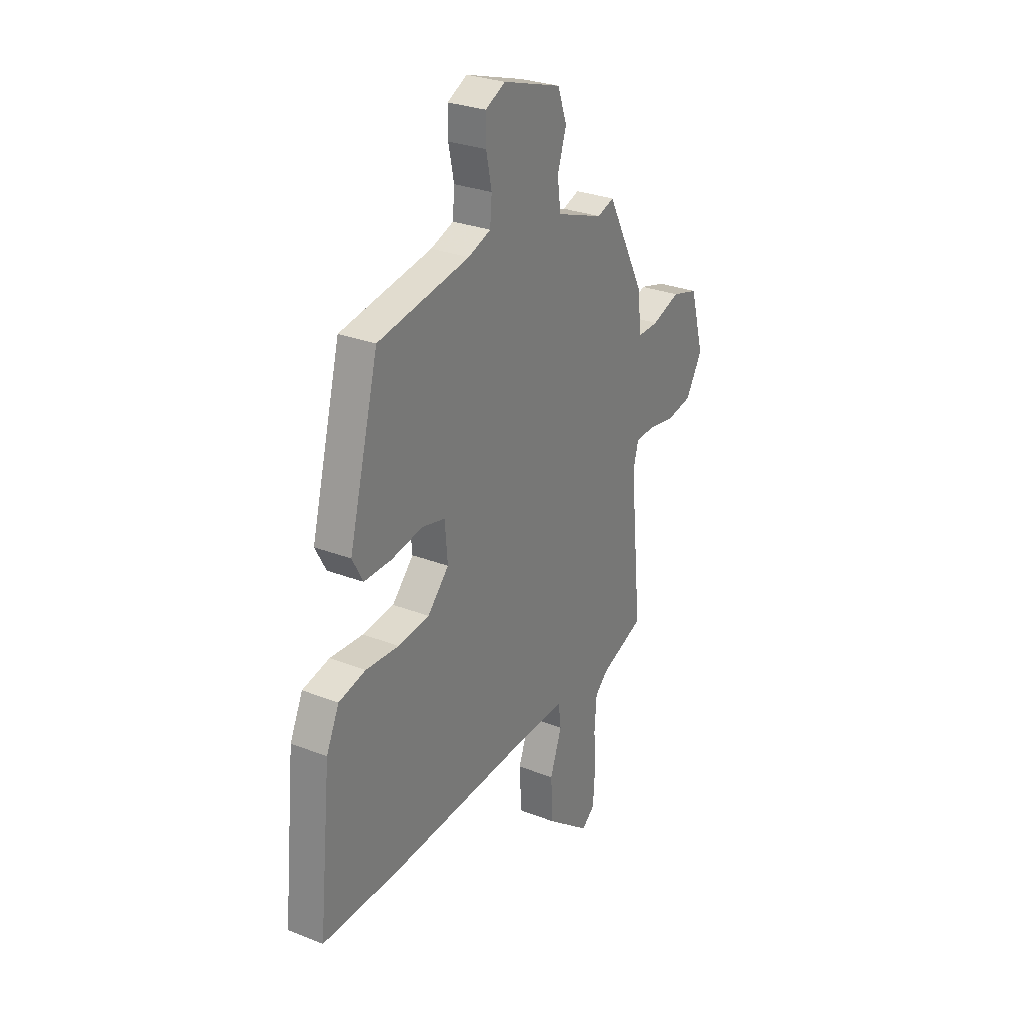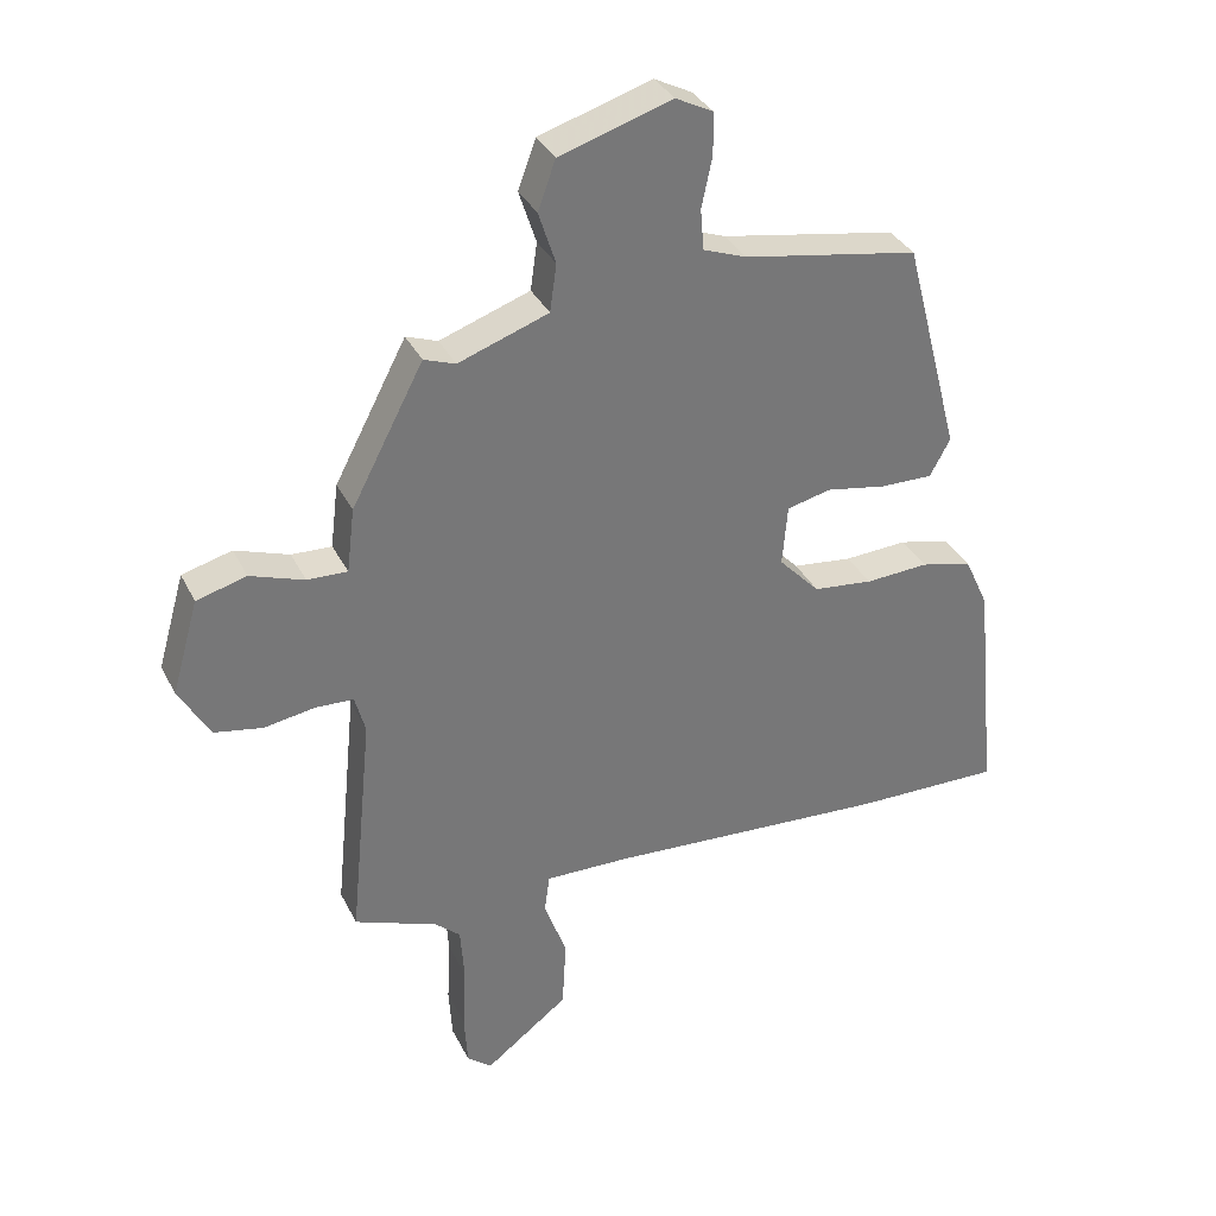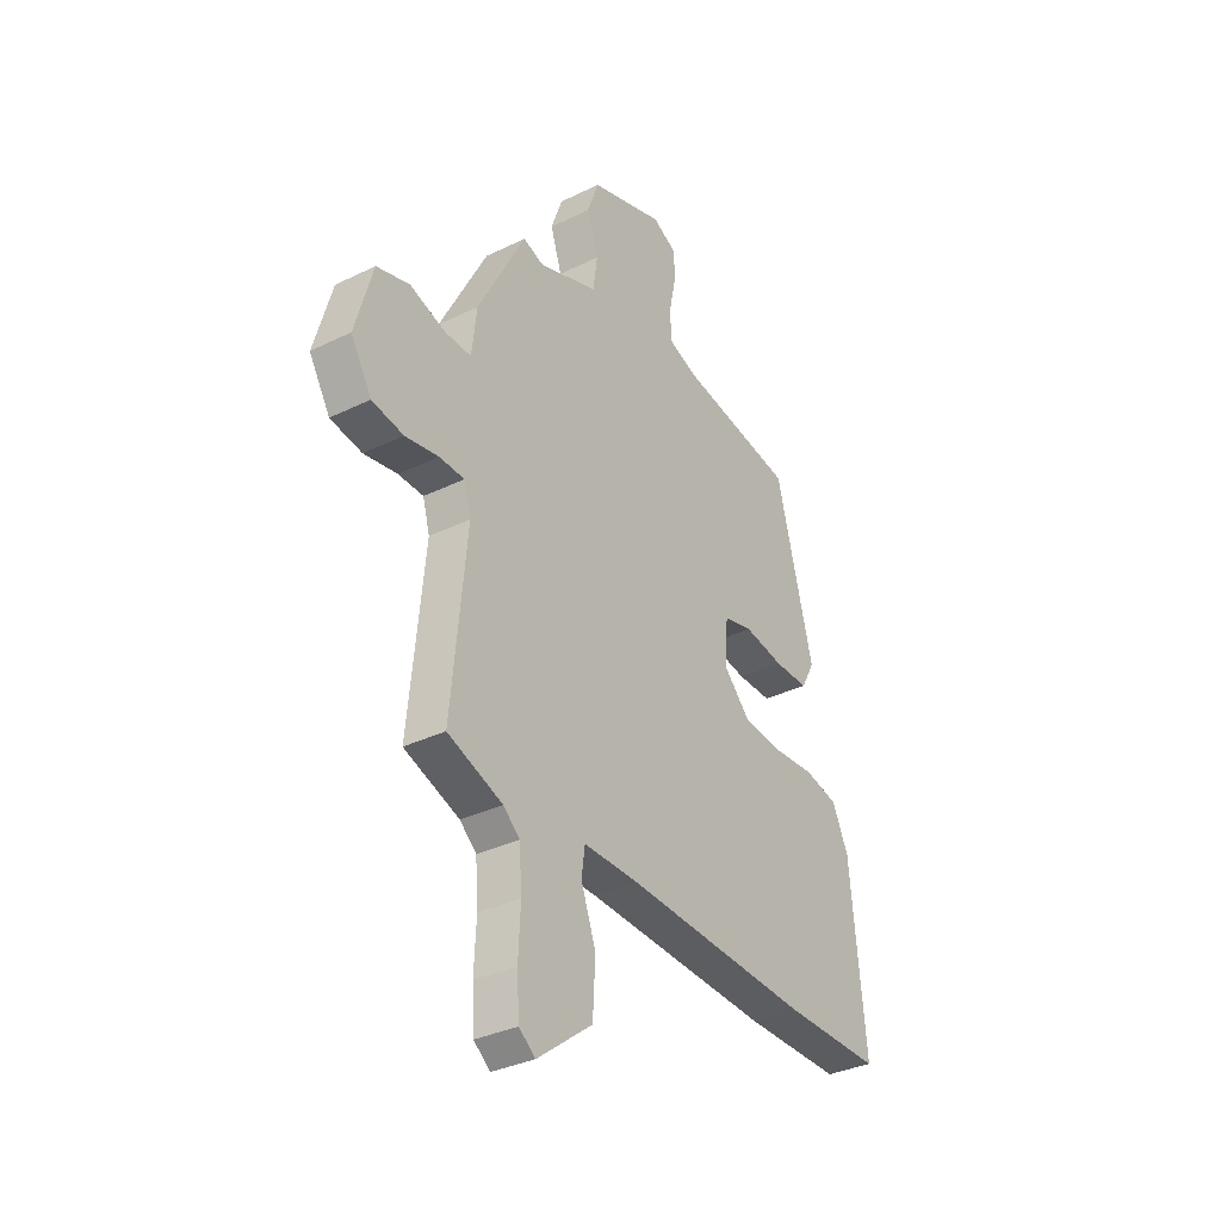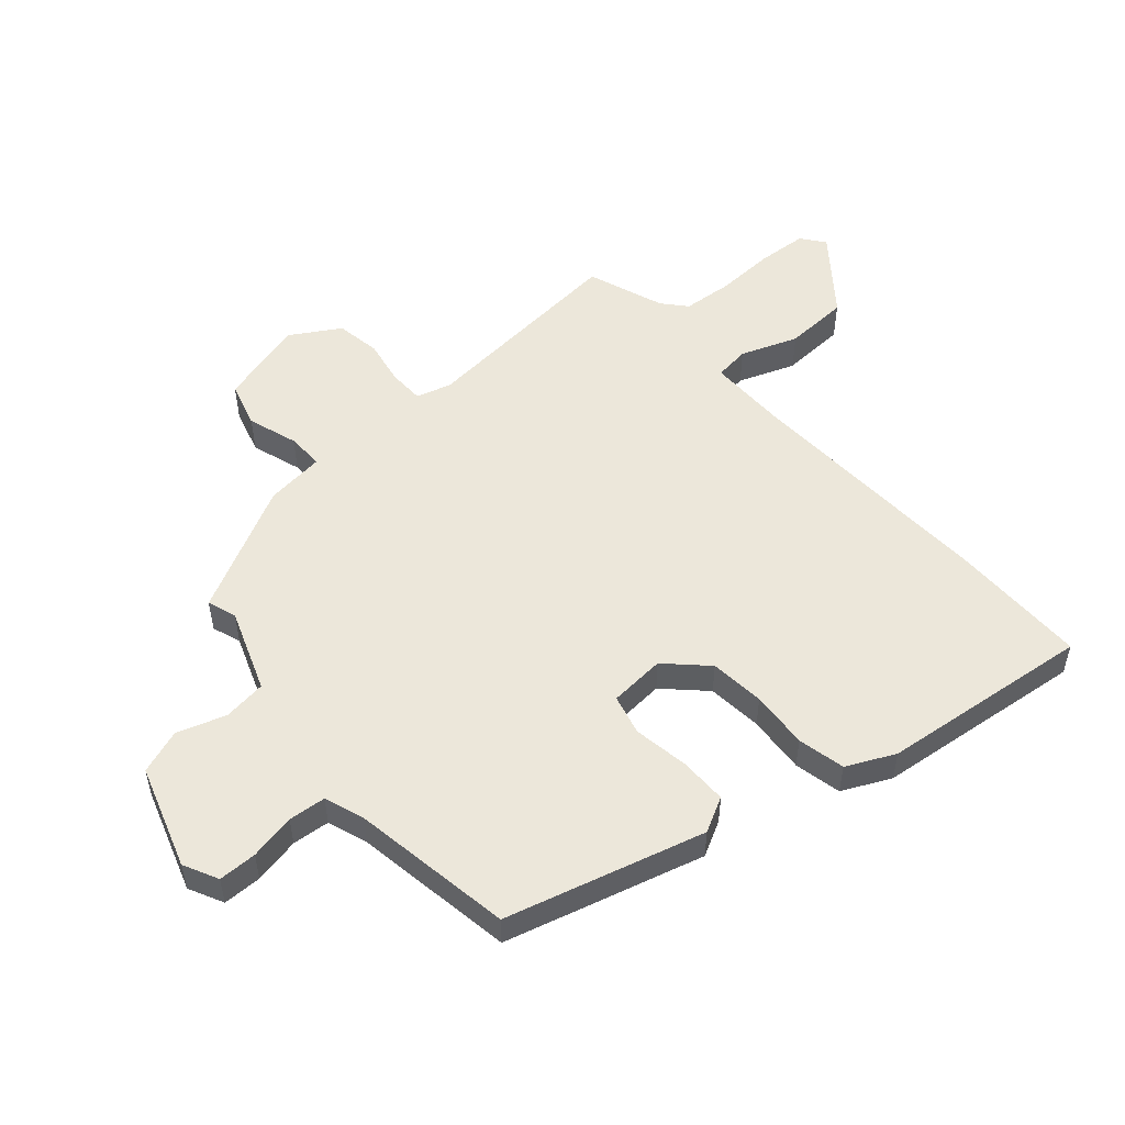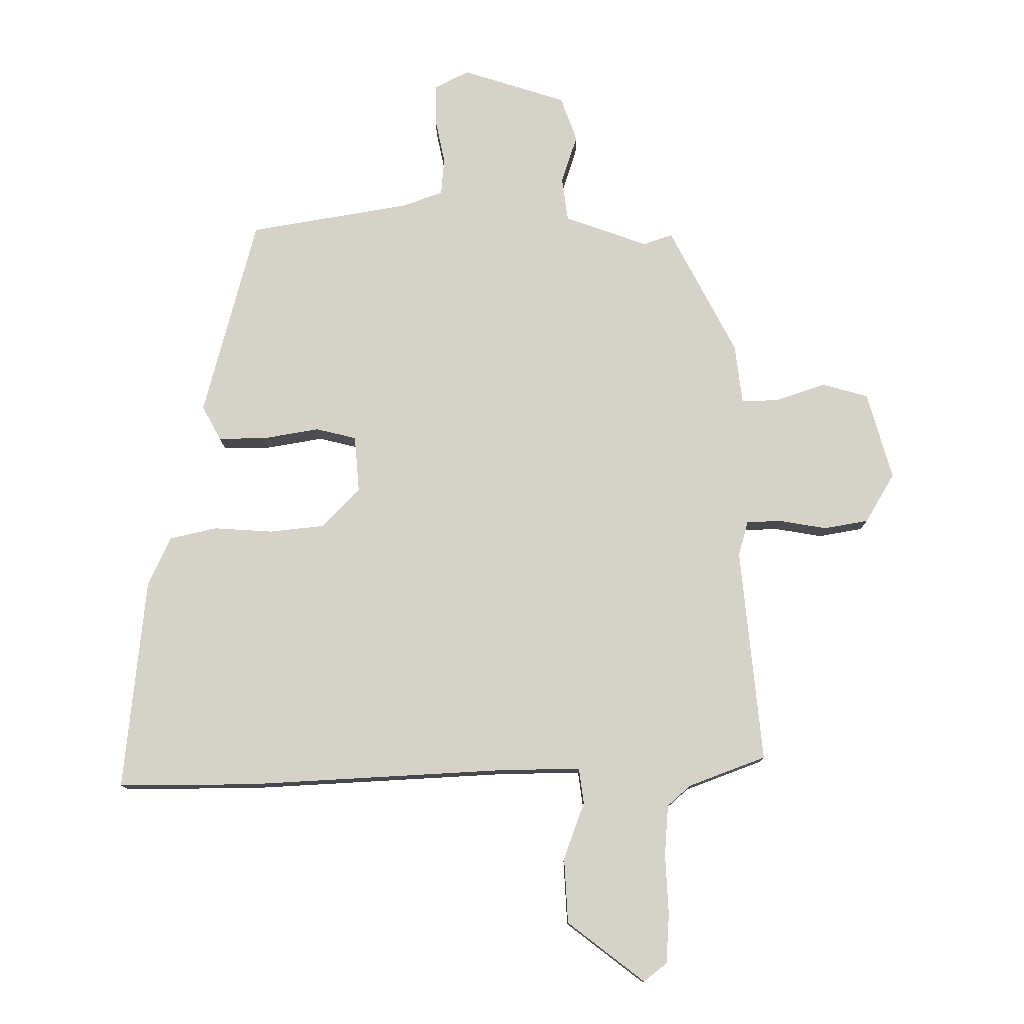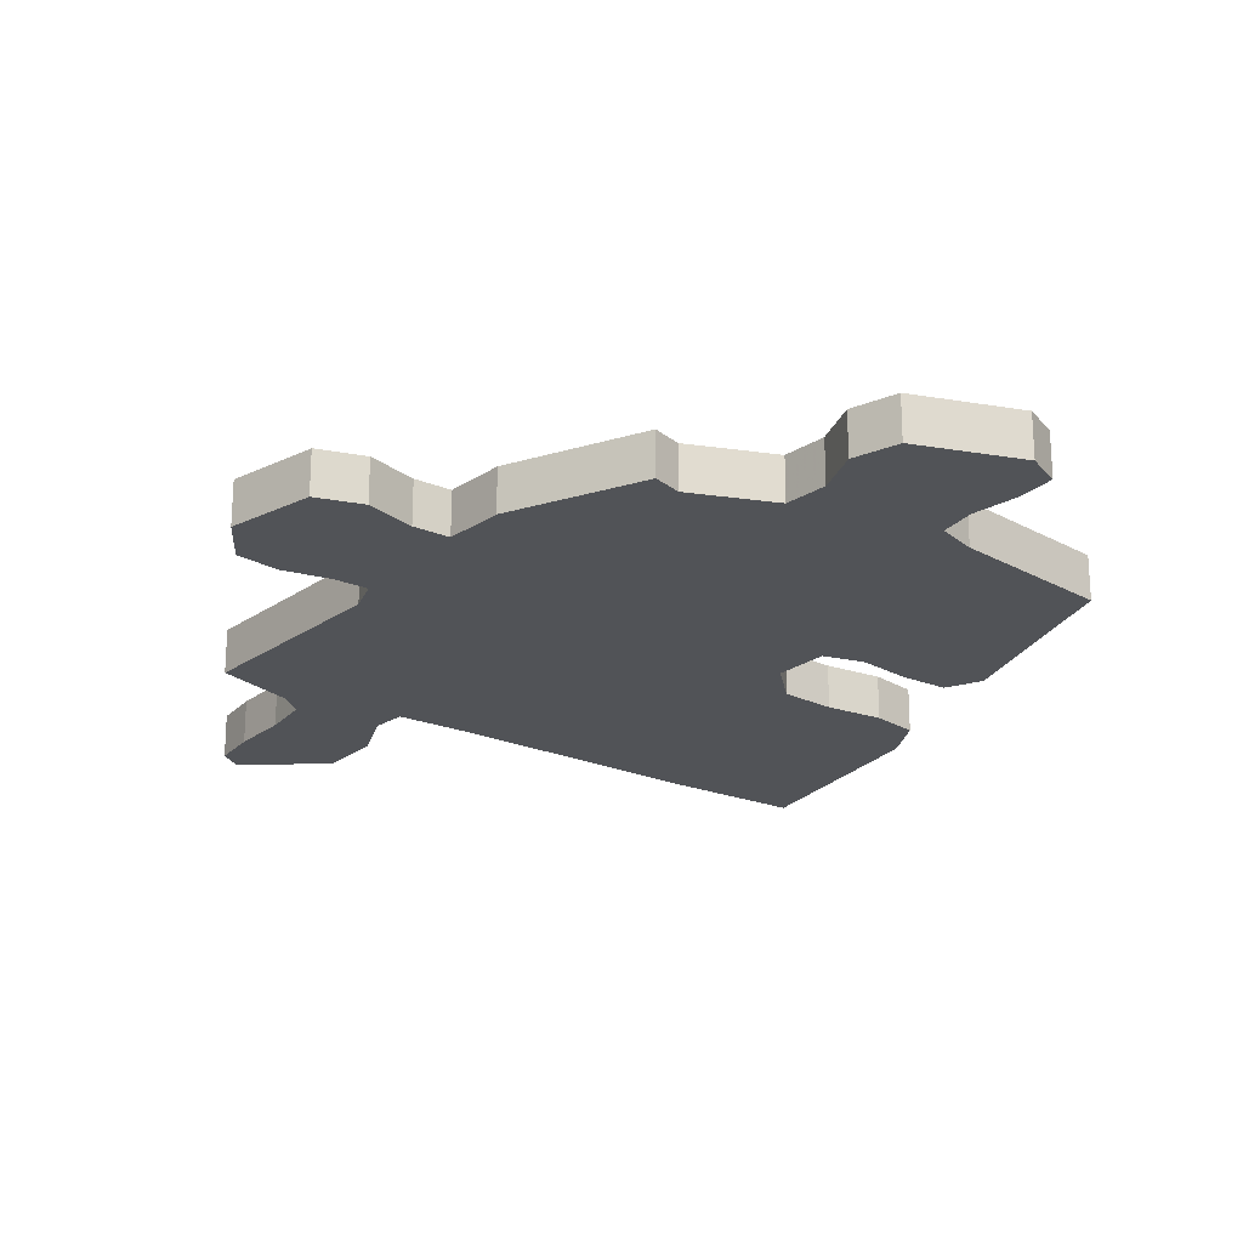
<metadata>
{"format":"obj","ext":"obj","renderer":"f3d","projection":"perspective","resolution":1024,"background":"white","views":[{"elev":28.4,"azim":120.6,"up":"+Z"},{"elev":34.1,"azim":-23.3,"up":"+Z"},{"elev":-33.7,"azim":-56.3,"up":"+Z"},{"elev":52.7,"azim":49.5,"up":"+Y"},{"elev":-12.0,"azim":-179.7,"up":"+Z"},{"elev":-22.1,"azim":-34.1,"up":"+Y"}]}
</metadata>
<code>
v 0.372 0.07 0.494
v 0.458 0.07 0.165
v 0.427 0.07 0.108
v 0.348 0.07 0.109
v 0.256 0.07 0.125
v 0.189 0.07 0.109
v 0.181 0.07 0.016
v 0.243 0.07 -0.049
v 0.334 0.07 -0.059
v 0.43 0.07 -0.053
v 0.508 0.07 -0.071
v 0.545 0.07 -0.151
v 0.58 0.07 -0.501
v 0.356 0.07 -0.499
v -0.073 0.07 -0.475
v -0.202 0.07 -0.473
v -0.21 0.07 -0.531
v -0.176 0.07 -0.625
v -0.182 0.07 -0.732
v -0.309 0.07 -0.829
v -0.347 0.07 -0.799
v -0.352 0.07 -0.718
v -0.347 0.07 -0.619
v -0.353 0.07 -0.536
v -0.391 0.07 -0.502
v -0.518 0.07 -0.454
v -0.483 0.07 -0.101
v -0.499 0.07 -0.043
v -0.557 0.07 -0.041
v -0.634 0.07 -0.054
v -0.707 0.07 -0.041
v -0.755 0.07 0.04
v -0.714 0.07 0.184
v -0.638 0.07 0.205
v -0.556 0.07 0.177
v -0.495 0.07 0.175
v -0.483 0.07 0.273
v -0.373 0.07 0.483
v -0.325 0.07 0.466
v -0.188 0.07 0.515
v -0.178 0.07 0.587
v -0.204 0.07 0.667
v -0.177 0.07 0.741
v -0.006 0.07 0.795
v 0.051 0.07 0.766
v 0.051 0.07 0.702
v 0.035 0.07 0.626
v 0.04 0.07 0.564
v 0.106 0.07 0.54
v 0.372 0 0.494
v 0.458 0 0.165
v 0.427 0 0.108
v 0.348 0 0.109
v 0.256 0 0.125
v 0.189 0 0.109
v 0.181 0 0.016
v 0.243 0 -0.049
v 0.334 0 -0.059
v 0.43 0 -0.053
v 0.508 0 -0.071
v 0.545 0 -0.151
v 0.58 0 -0.501
v 0.356 0 -0.499
v -0.073 0 -0.475
v -0.202 0 -0.473
v -0.21 0 -0.531
v -0.176 0 -0.625
v -0.182 0 -0.732
v -0.309 0 -0.829
v -0.347 0 -0.799
v -0.352 0 -0.718
v -0.347 0 -0.619
v -0.353 0 -0.536
v -0.391 0 -0.502
v -0.518 0 -0.454
v -0.483 0 -0.101
v -0.499 0 -0.043
v -0.557 0 -0.041
v -0.634 0 -0.054
v -0.707 0 -0.041
v -0.755 0 0.04
v -0.714 0 0.184
v -0.638 0 0.205
v -0.556 0 0.177
v -0.495 0 0.175
v -0.483 0 0.273
v -0.373 0 0.483
v -0.325 0 0.466
v -0.188 0 0.515
v -0.178 0 0.587
v -0.204 0 0.667
v -0.177 0 0.741
v -0.006 0 0.795
v 0.051 0 0.766
v 0.051 0 0.702
v 0.035 0 0.626
v 0.04 0 0.564
v 0.106 0 0.54
f 44 45 46 47
f 44 47 48
f 41 42 43 44
f 40 41 44 48
f 39 40 48 49
f 36 37 38 39
f 32 33 34 35
f 32 35 36
f 29 30 31 32
f 28 29 32 36
f 27 28 36 39
f 25 26 27 39
f 20 21 22 23
f 20 23 24
f 17 18 19 20
f 16 17 20 24
f 12 13 14 15
f 12 15 16
f 9 10 11 12
f 8 9 12 16
f 7 8 16 24
f 2 3 4 5
f 49 1 2 5
f 49 5 6
f 24 25 39 49
f 6 7 24 49
f 96 95 94 93
f 97 96 93
f 93 92 91 90
f 97 93 90 89
f 98 97 89 88
f 88 87 86 85
f 84 83 82 81
f 85 84 81
f 81 80 79 78
f 85 81 78 77
f 88 85 77 76
f 88 76 75 74
f 72 71 70 69
f 73 72 69
f 69 68 67 66
f 73 69 66 65
f 64 63 62 61
f 65 64 61
f 61 60 59 58
f 65 61 58 57
f 73 65 57 56
f 54 53 52 51
f 54 51 50 98
f 55 54 98
f 98 88 74 73
f 98 73 56 55
f 1 50 51 2
f 2 51 52 3
f 3 52 53 4
f 4 53 54 5
f 5 54 55 6
f 6 55 56 7
f 7 56 57 8
f 8 57 58 9
f 9 58 59 10
f 10 59 60 11
f 11 60 61 12
f 12 61 62 13
f 13 62 63 14
f 14 63 64 15
f 15 64 65 16
f 16 65 66 17
f 17 66 67 18
f 18 67 68 19
f 19 68 69 20
f 20 69 70 21
f 21 70 71 22
f 22 71 72 23
f 23 72 73 24
f 24 73 74 25
f 25 74 75 26
f 26 75 76 27
f 27 76 77 28
f 28 77 78 29
f 29 78 79 30
f 30 79 80 31
f 31 80 81 32
f 32 81 82 33
f 33 82 83 34
f 34 83 84 35
f 35 84 85 36
f 36 85 86 37
f 37 86 87 38
f 38 87 88 39
f 39 88 89 40
f 40 89 90 41
f 41 90 91 42
f 42 91 92 43
f 43 92 93 44
f 44 93 94 45
f 45 94 95 46
f 46 95 96 47
f 47 96 97 48
f 48 97 98 49
f 49 98 50 1

</code>
